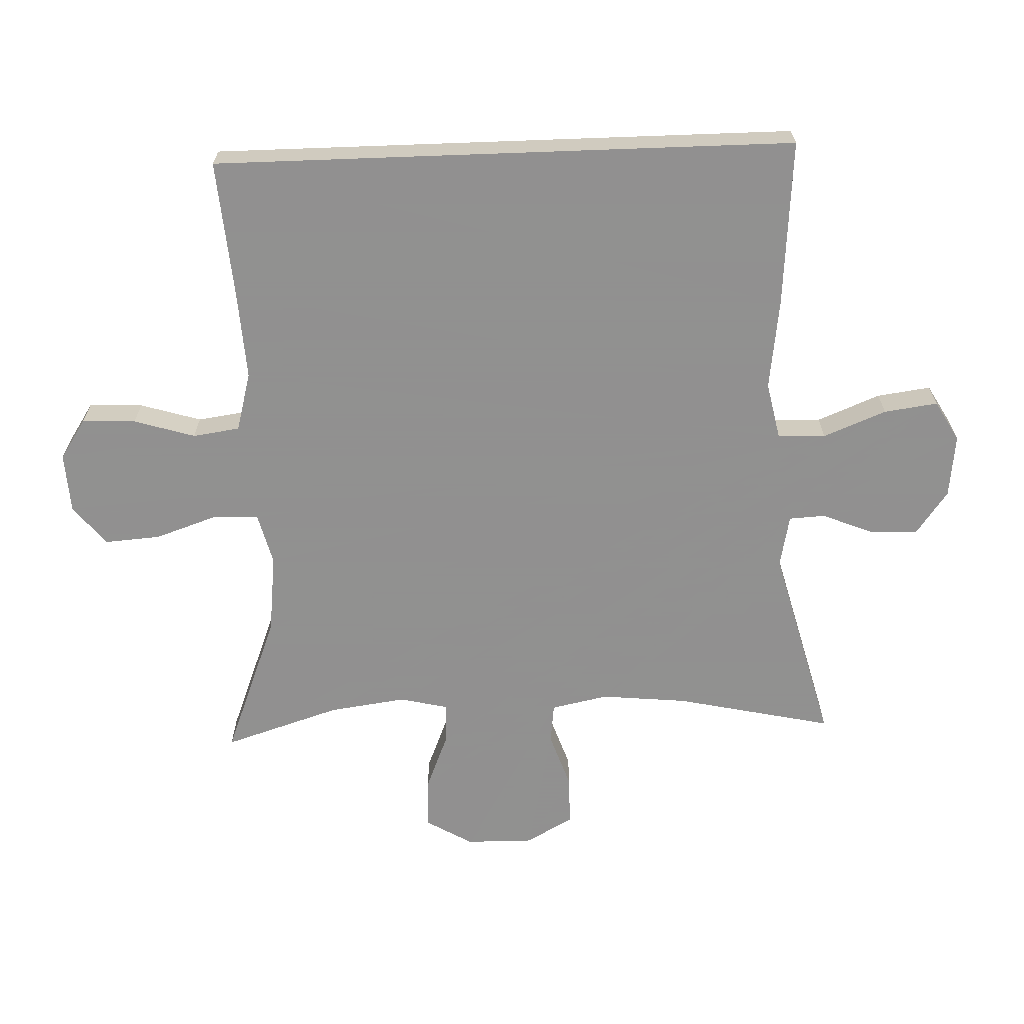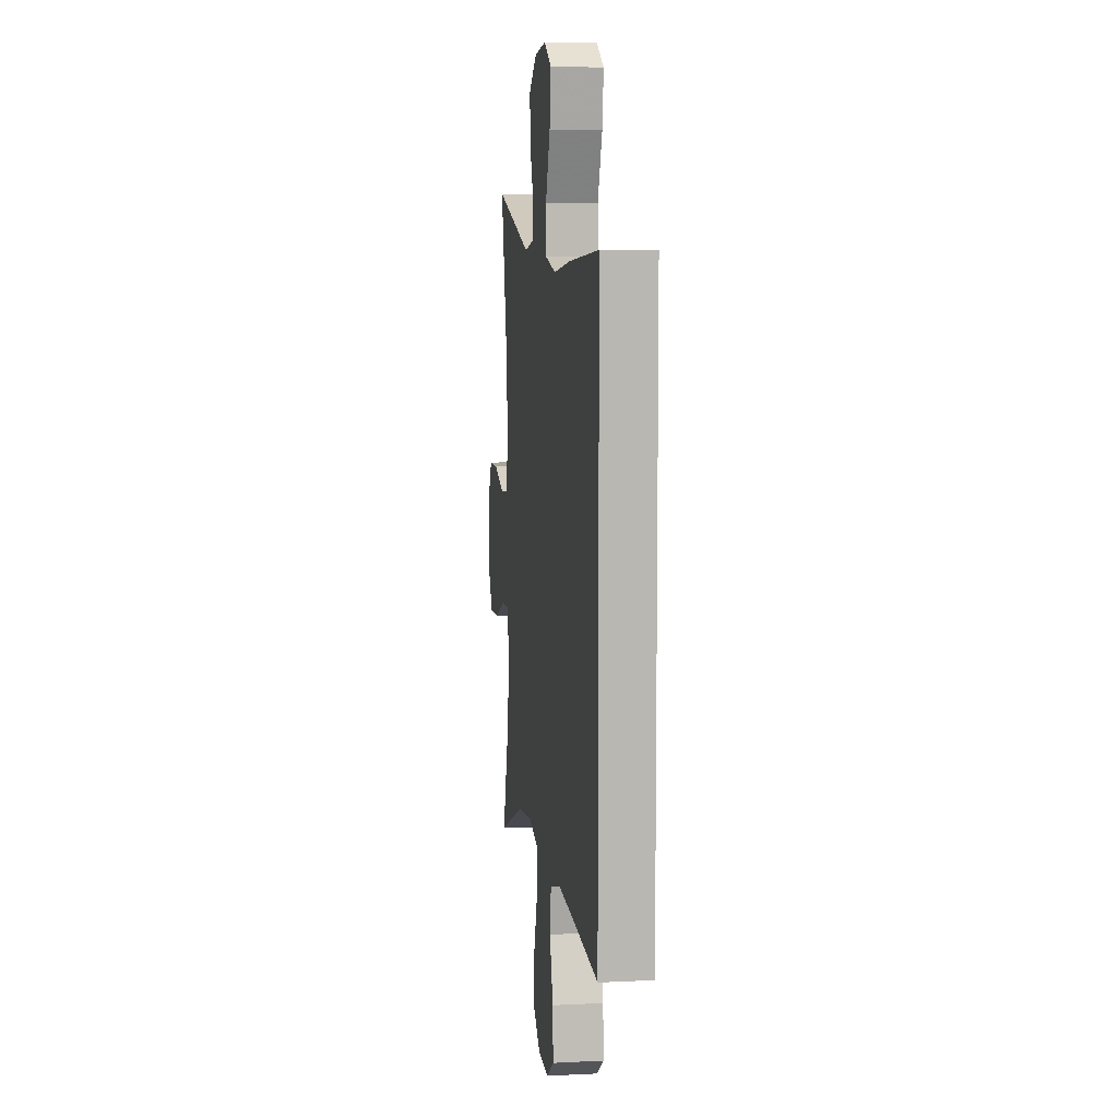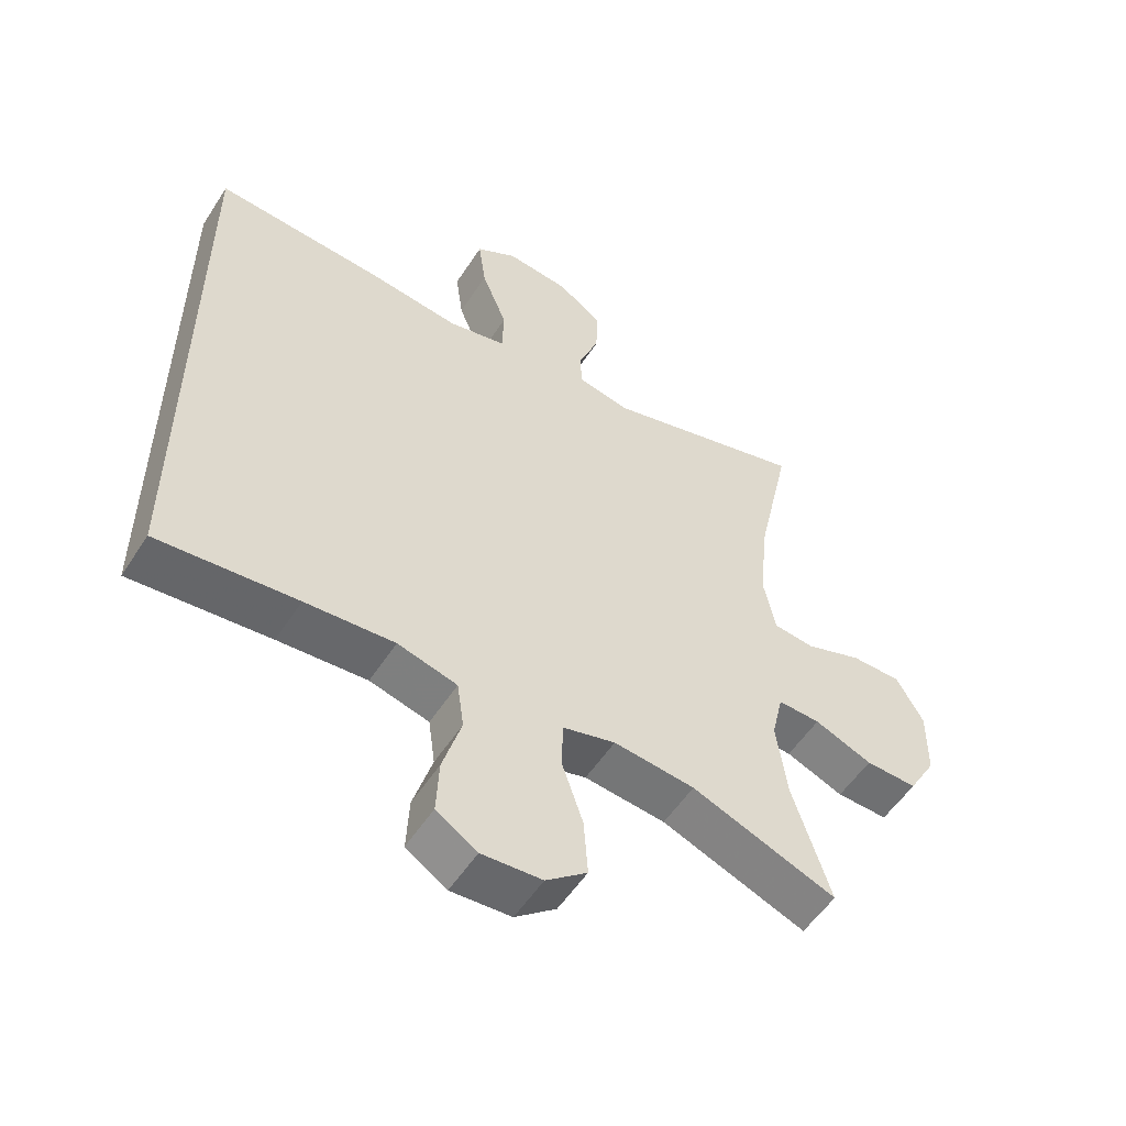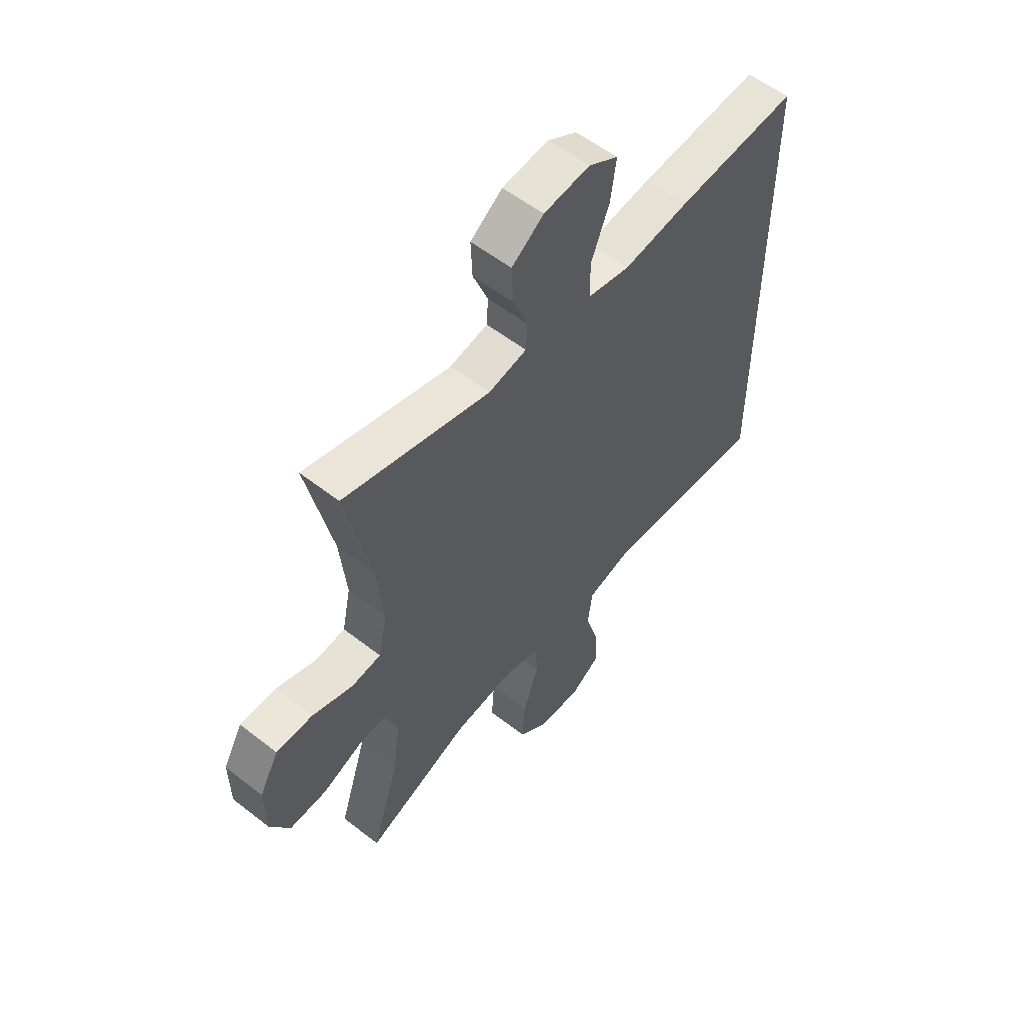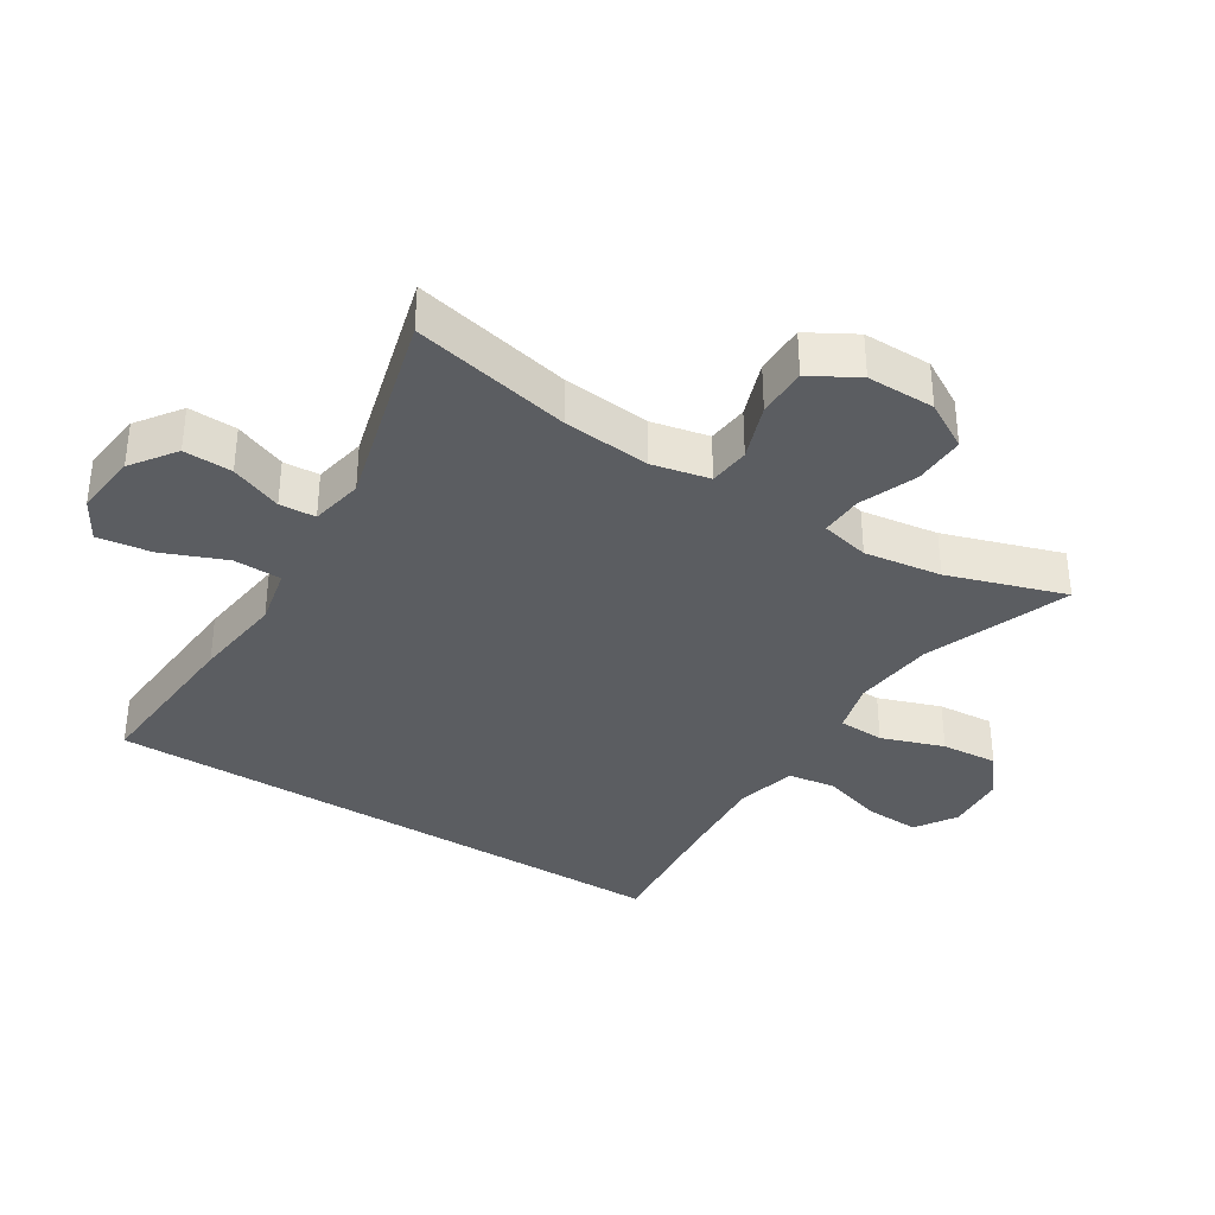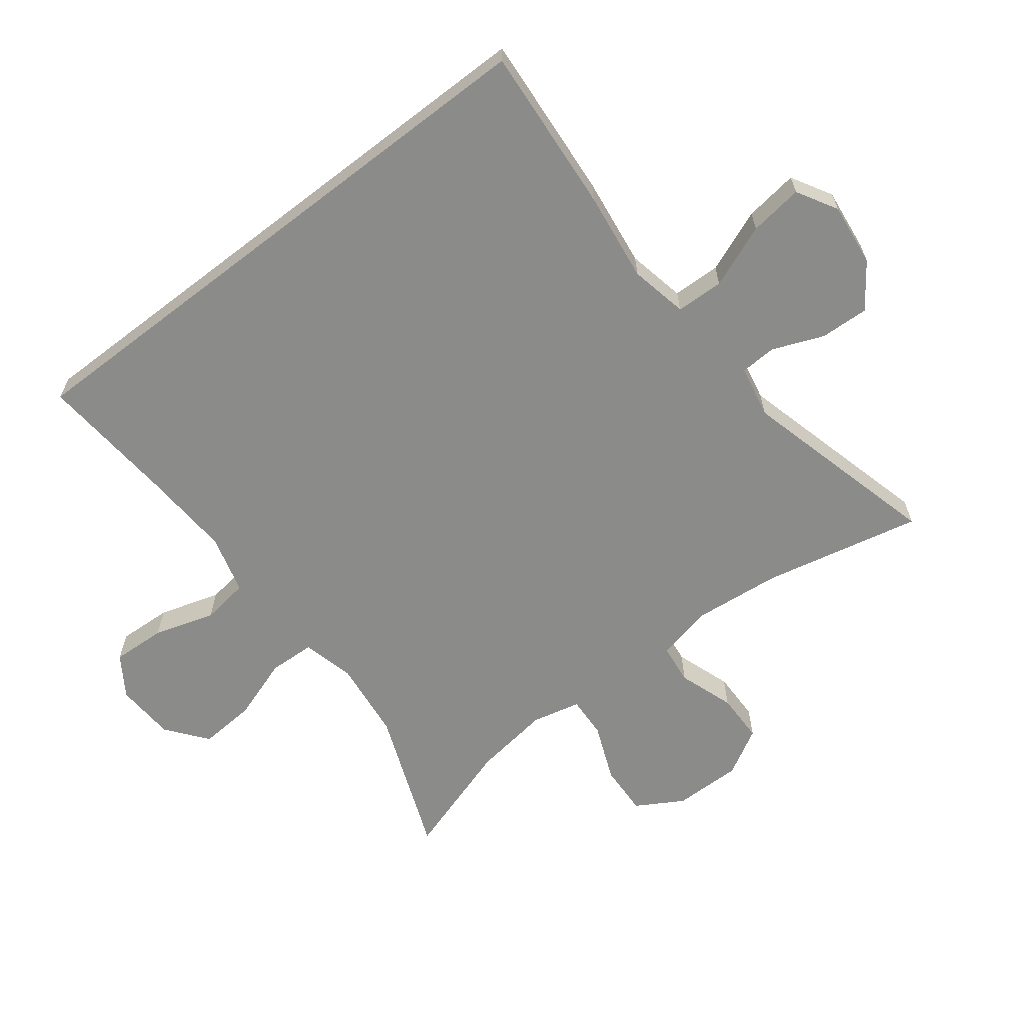
<metadata>
{"format":"obj","ext":"obj","renderer":"f3d","projection":"perspective","resolution":1024,"background":"white","views":[{"elev":-65.8,"azim":-87.9,"up":"+Y"},{"elev":8.2,"azim":-97.7,"up":"+Z"},{"elev":-53.9,"azim":-32.2,"up":"+Z"},{"elev":56.1,"azim":129.3,"up":"+Z"},{"elev":-36.0,"azim":58.2,"up":"+Y"},{"elev":-63.7,"azim":-52.4,"up":"+Y"}]}
</metadata>
<code>
v -0.5 0.07 0.437
v -0.248 0.07 0.417
v -0.112 0.07 0.399
v -0.025 0.07 0.417
v -0.023 0.07 0.489
v -0.061 0.07 0.584
v -0.072 0.07 0.665
v -0.011 0.07 0.7
v 0.084 0.07 0.689
v 0.15 0.07 0.641
v 0.147 0.07 0.568
v 0.116 0.07 0.491
v 0.119 0.07 0.437
v 0.198 0.07 0.421
v 0.5 0.07 0.5
v 0.448 0.07 0.263
v 0.435 0.07 0.132
v 0.453 0.07 0.046
v 0.514 0.07 0.039
v 0.598 0.07 0.068
v 0.673 0.07 0.067
v 0.713 0.07 -0.004
v 0.712 0.07 -0.106
v 0.671 0.07 -0.176
v 0.594 0.07 -0.173
v 0.508 0.07 -0.138
v 0.445 0.07 -0.135
v 0.428 0.07 -0.208
v 0.444 0.07 -0.324
v 0.5 0.07 -0.5
v 0.284 0.07 -0.416
v 0.163 0.07 -0.402
v 0.085 0.07 -0.422
v 0.082 0.07 -0.491
v 0.114 0.07 -0.585
v 0.12 0.07 -0.67
v 0.059 0.07 -0.718
v -0.031 0.07 -0.723
v -0.092 0.07 -0.683
v -0.088 0.07 -0.602
v -0.06 0.07 -0.51
v -0.07 0.07 -0.439
v -0.159 0.07 -0.415
v -0.292 0.07 -0.423
v -0.5 0.07 -0.44
v -0.5 0 0.437
v -0.248 0 0.417
v -0.112 0 0.399
v -0.025 0 0.417
v -0.023 0 0.489
v -0.061 0 0.584
v -0.072 0 0.665
v -0.011 0 0.7
v 0.084 0 0.689
v 0.15 0 0.641
v 0.147 0 0.568
v 0.116 0 0.491
v 0.119 0 0.437
v 0.198 0 0.421
v 0.5 0 0.5
v 0.448 0 0.263
v 0.435 0 0.132
v 0.453 0 0.046
v 0.514 0 0.039
v 0.598 0 0.068
v 0.673 0 0.067
v 0.713 0 -0.004
v 0.712 0 -0.106
v 0.671 0 -0.176
v 0.594 0 -0.173
v 0.508 0 -0.138
v 0.445 0 -0.135
v 0.428 0 -0.208
v 0.444 0 -0.324
v 0.5 0 -0.5
v 0.284 0 -0.416
v 0.163 0 -0.402
v 0.085 0 -0.422
v 0.082 0 -0.491
v 0.114 0 -0.585
v 0.12 0 -0.67
v 0.059 0 -0.718
v -0.031 0 -0.723
v -0.092 0 -0.683
v -0.088 0 -0.602
v -0.06 0 -0.51
v -0.07 0 -0.439
v -0.159 0 -0.415
v -0.292 0 -0.423
v -0.5 0 -0.44
f 44 45 1 2
f 43 44 2 3
f 42 43 3 4
f 41 42 4
f 38 39 40 41
f 38 41 4
f 37 38 4 5
f 34 35 36 37
f 33 34 37 5
f 32 33 5
f 31 32 5
f 29 30 31 5
f 28 29 5 6
f 27 28 6 7
f 26 27 7
f 19 20 21 22
f 18 19 22 23
f 14 15 16
f 13 14 16 17
f 9 10 11 12
f 9 12 13
f 8 9 13
f 7 8 13
f 26 7 13
f 18 23 24 25
f 18 25 26 13
f 13 17 18
f 47 46 90 89
f 48 47 89 88
f 49 48 88 87
f 49 87 86
f 86 85 84 83
f 49 86 83
f 50 49 83 82
f 82 81 80 79
f 50 82 79 78
f 50 78 77
f 50 77 76
f 50 76 75 74
f 51 50 74 73
f 52 51 73 72
f 52 72 71
f 67 66 65 64
f 68 67 64 63
f 61 60 59
f 62 61 59 58
f 57 56 55 54
f 58 57 54
f 58 54 53
f 58 53 52
f 58 52 71
f 70 69 68 63
f 58 71 70 63
f 63 62 58
f 1 46 47 2
f 2 47 48 3
f 3 48 49 4
f 4 49 50 5
f 5 50 51 6
f 6 51 52 7
f 7 52 53 8
f 8 53 54 9
f 9 54 55 10
f 10 55 56 11
f 11 56 57 12
f 12 57 58 13
f 13 58 59 14
f 14 59 60 15
f 15 60 61 16
f 16 61 62 17
f 17 62 63 18
f 18 63 64 19
f 19 64 65 20
f 20 65 66 21
f 21 66 67 22
f 22 67 68 23
f 23 68 69 24
f 24 69 70 25
f 25 70 71 26
f 26 71 72 27
f 27 72 73 28
f 28 73 74 29
f 29 74 75 30
f 30 75 76 31
f 31 76 77 32
f 32 77 78 33
f 33 78 79 34
f 34 79 80 35
f 35 80 81 36
f 36 81 82 37
f 37 82 83 38
f 38 83 84 39
f 39 84 85 40
f 40 85 86 41
f 41 86 87 42
f 42 87 88 43
f 43 88 89 44
f 44 89 90 45
f 45 90 46 1

</code>
